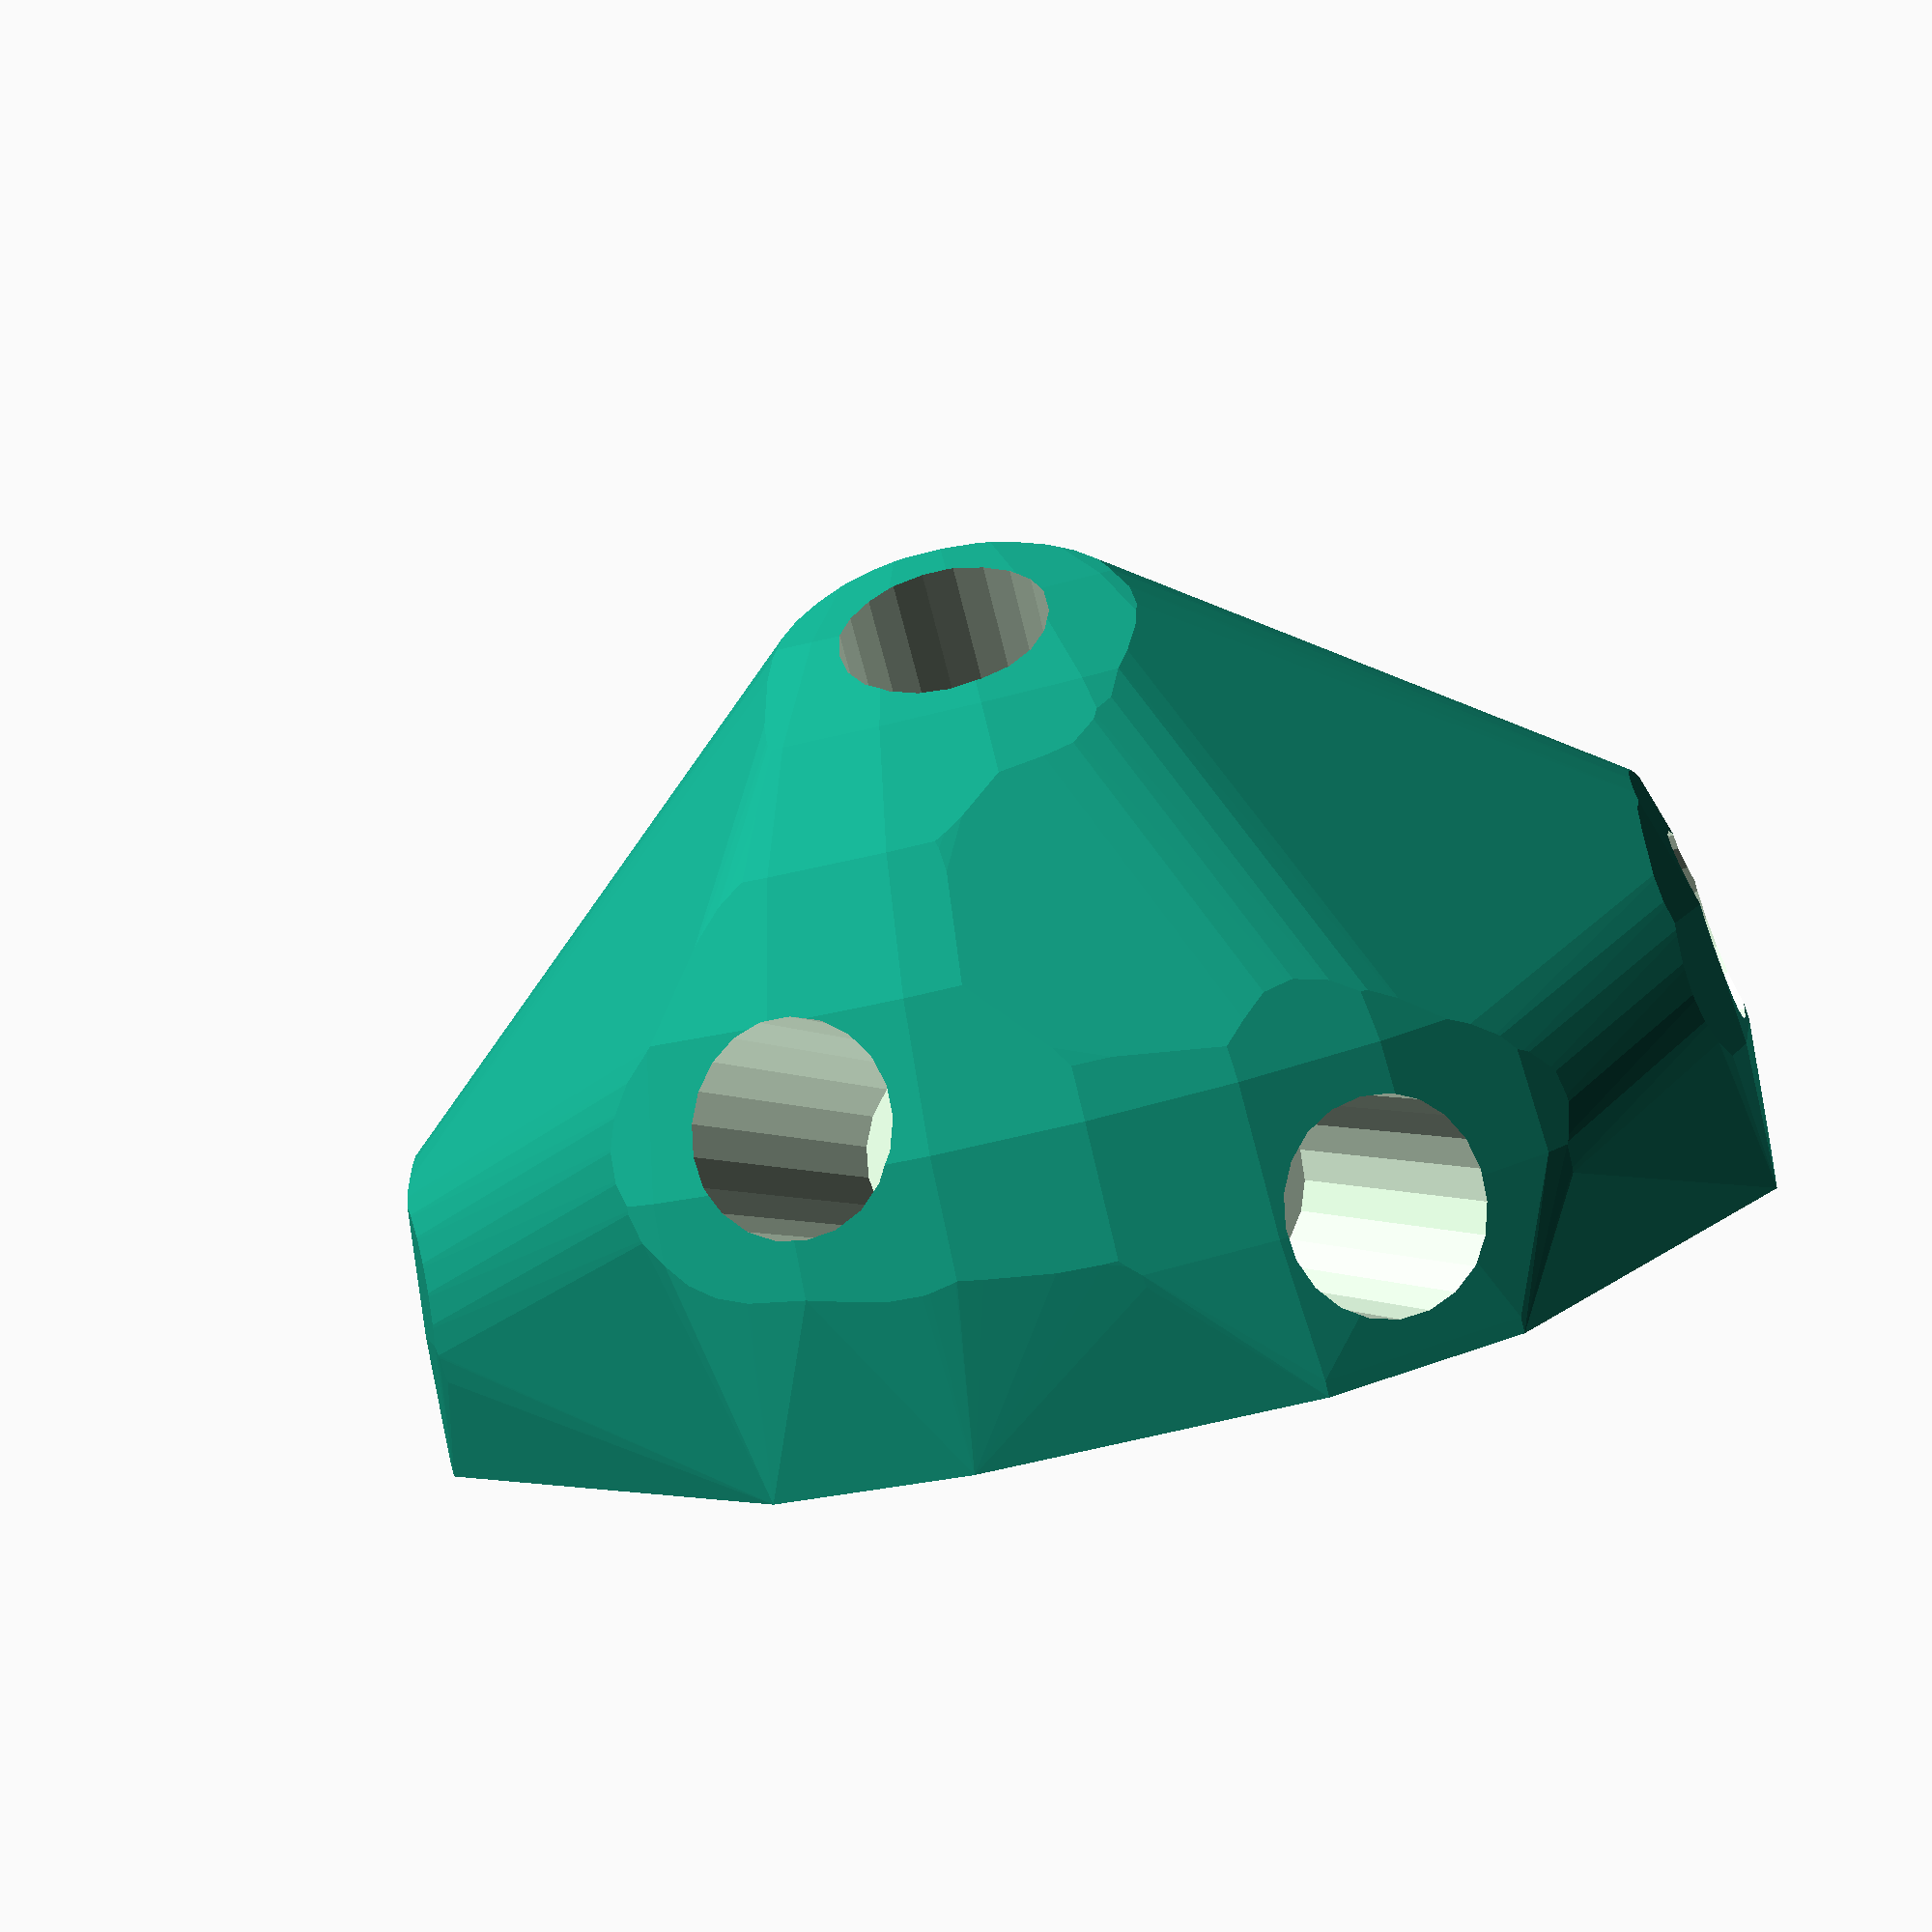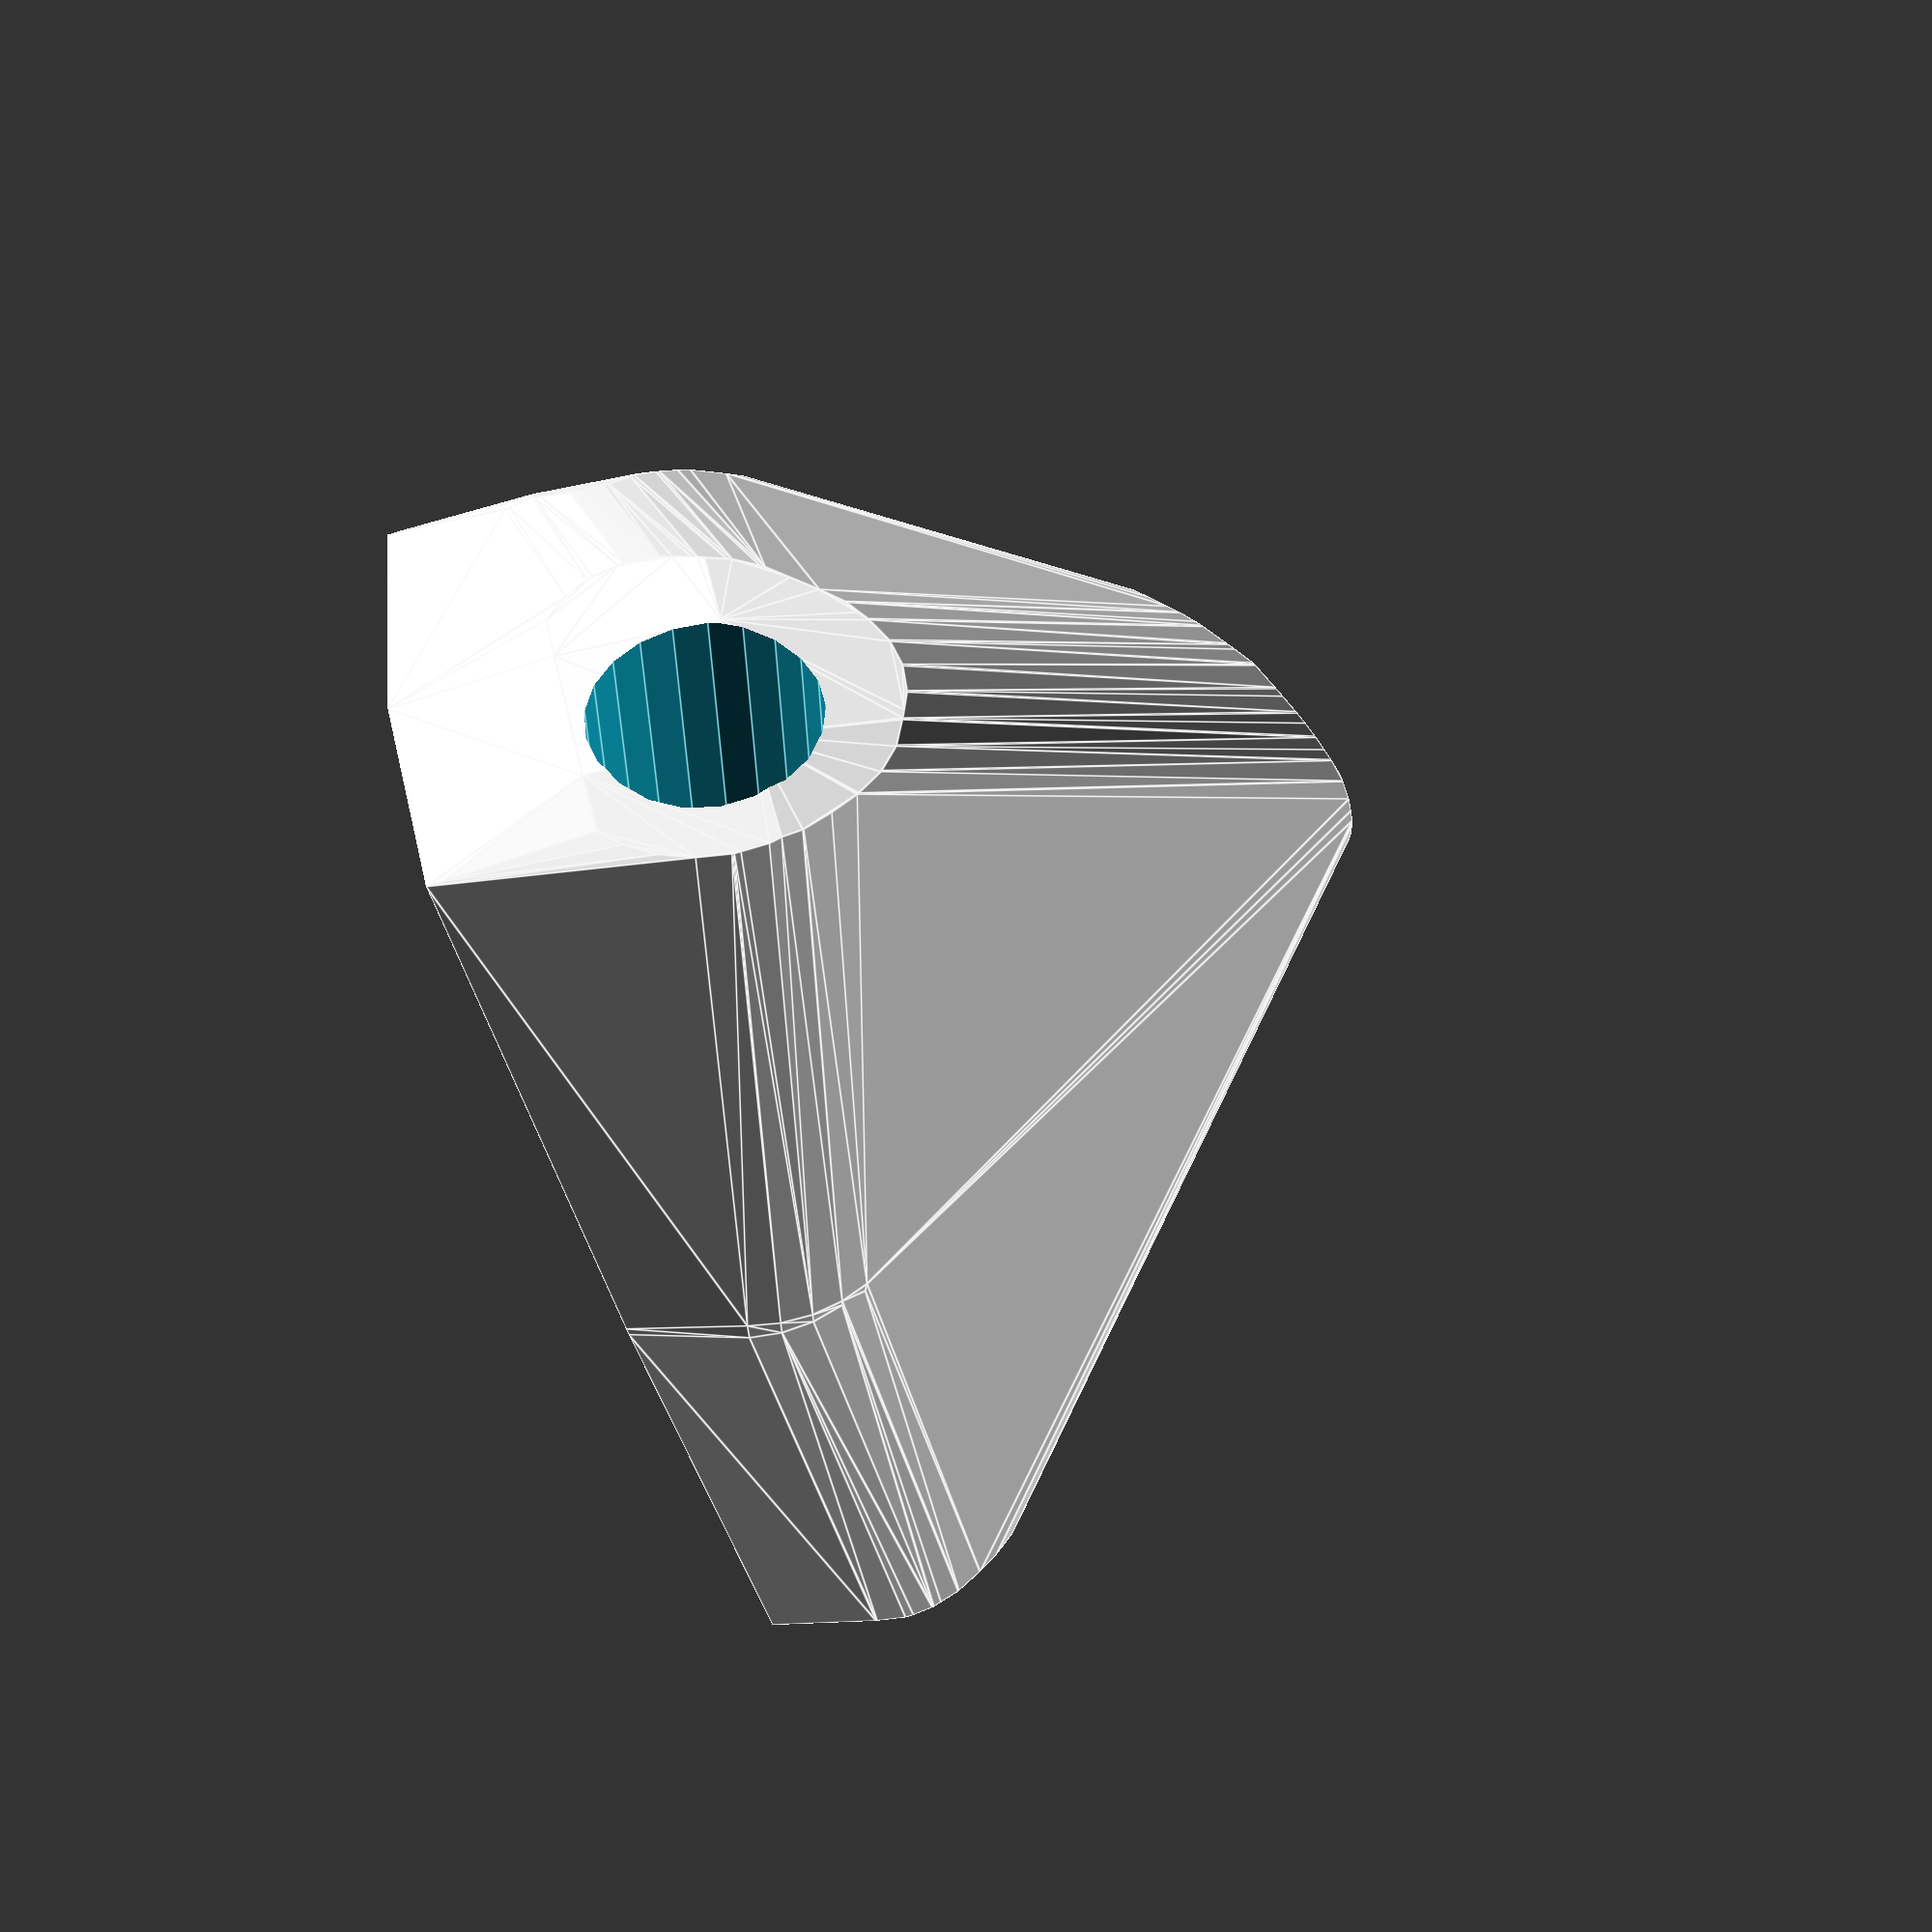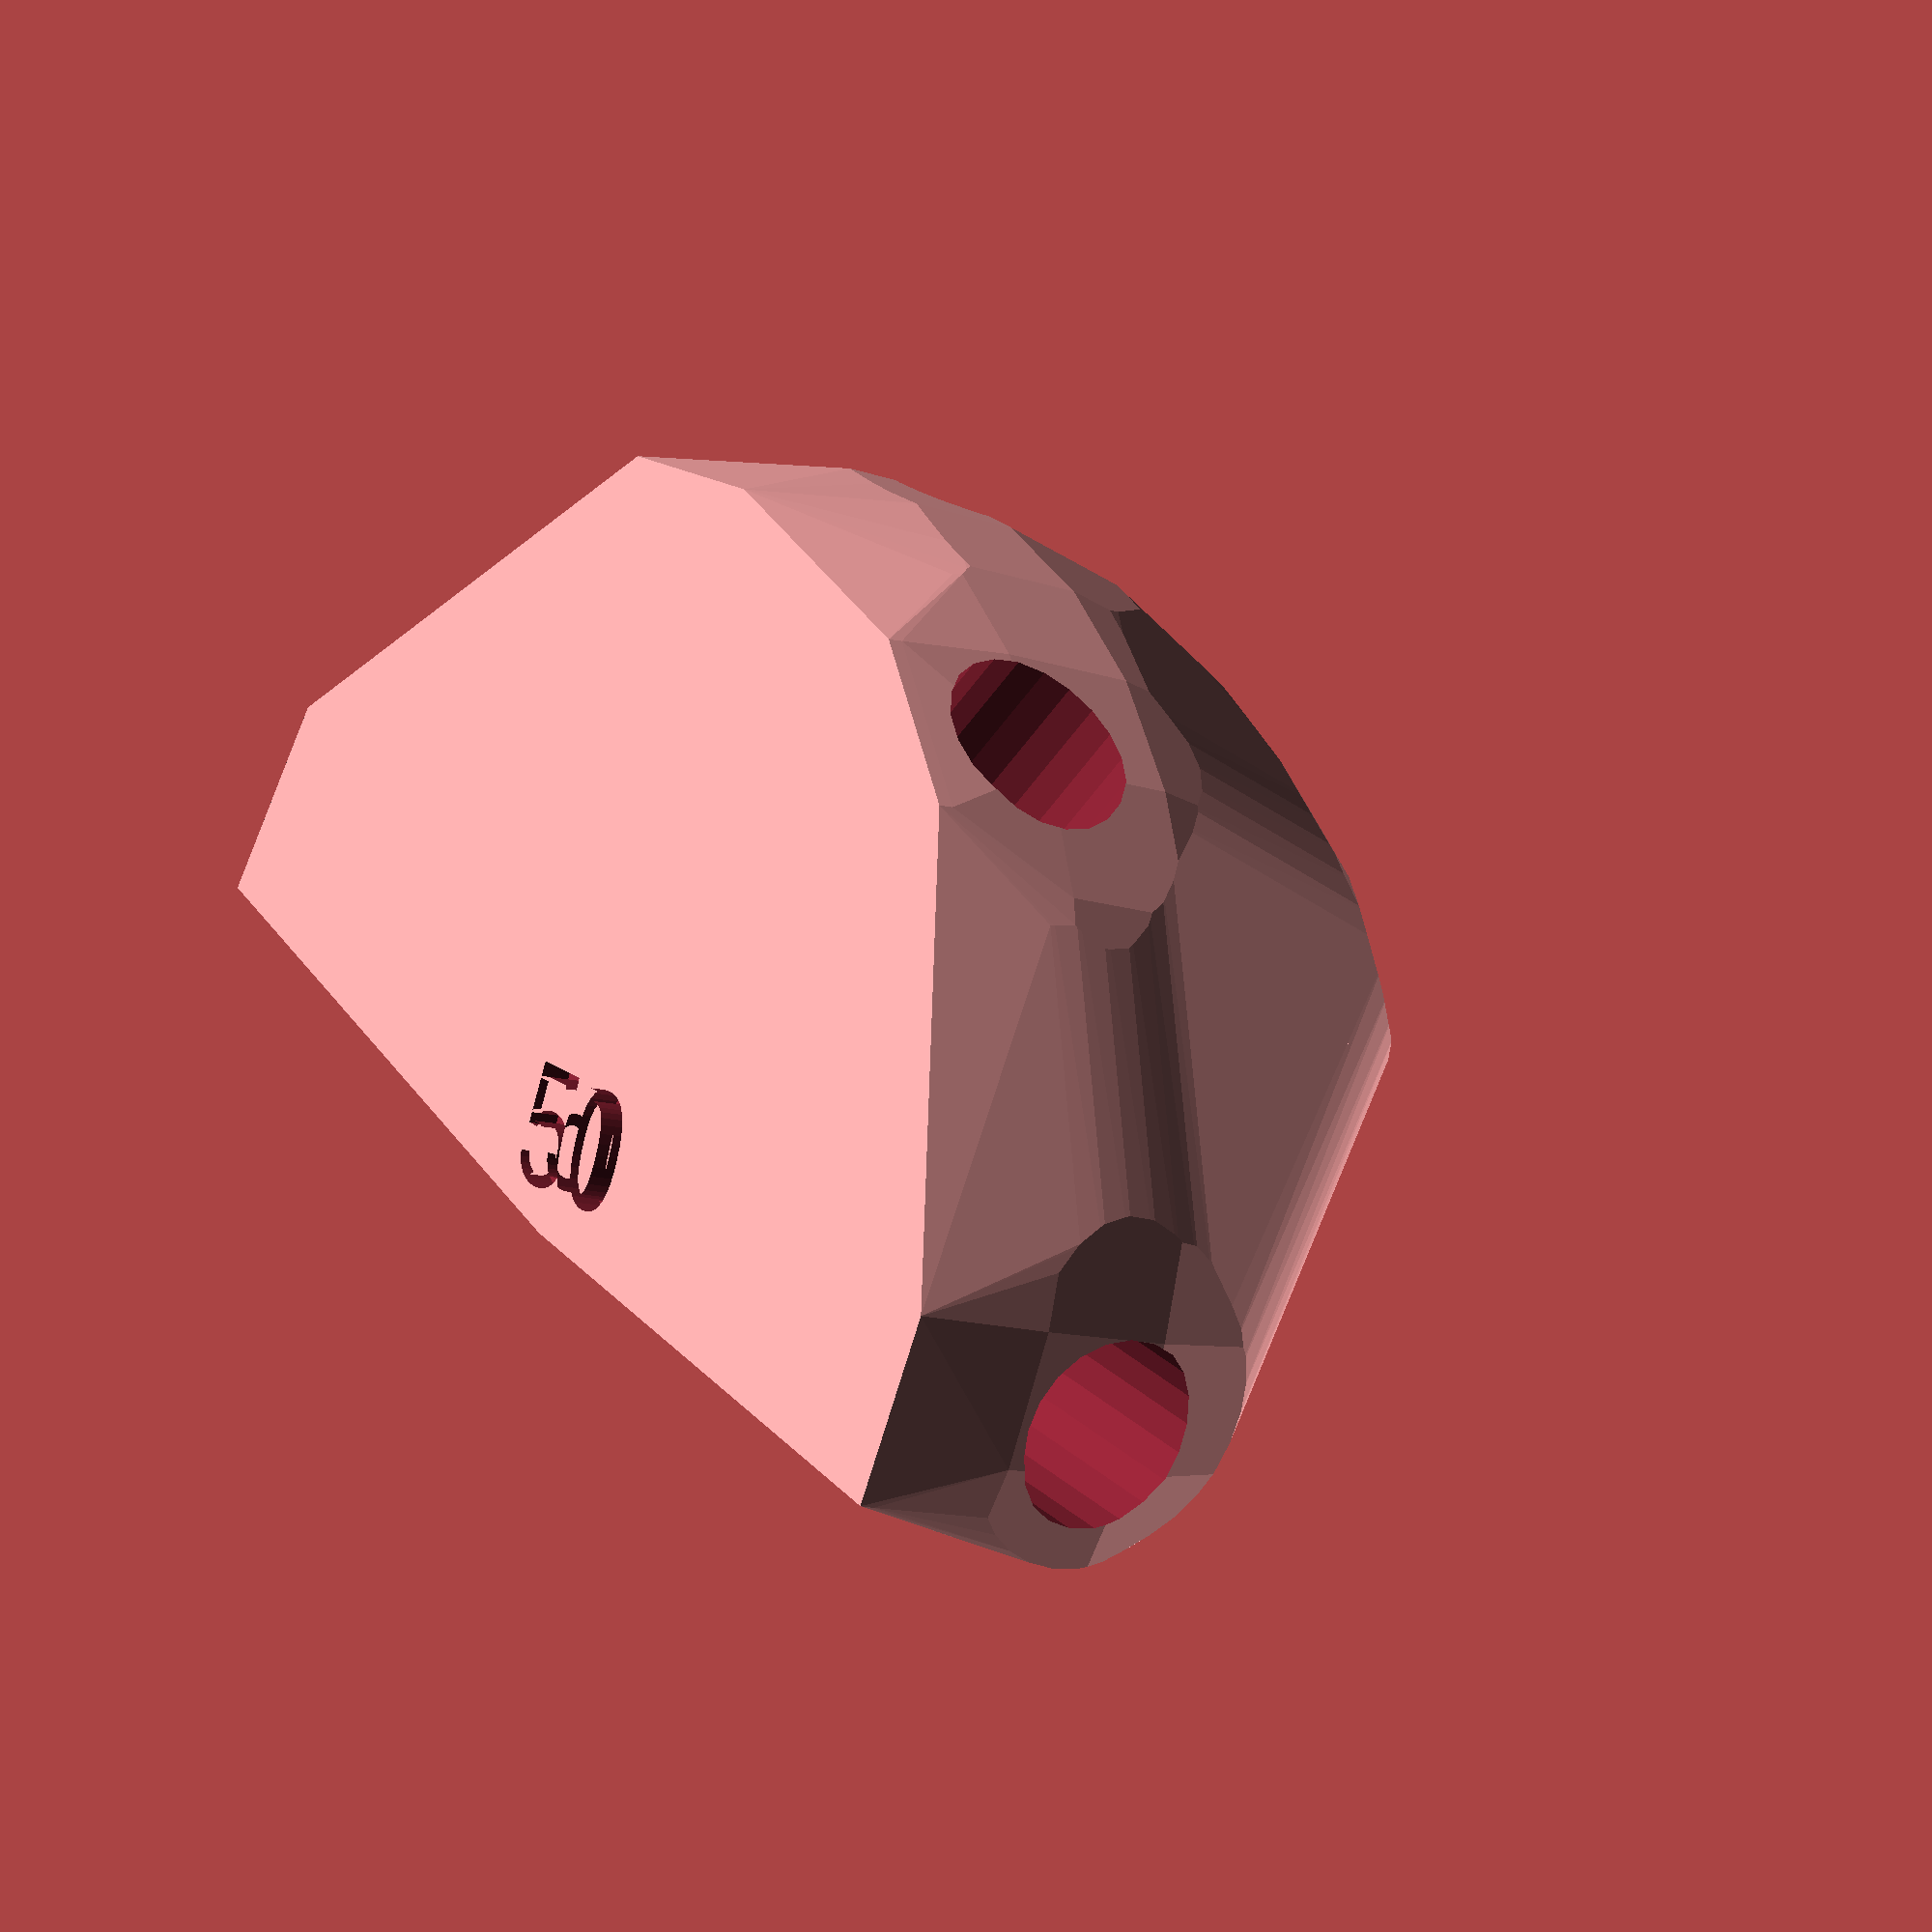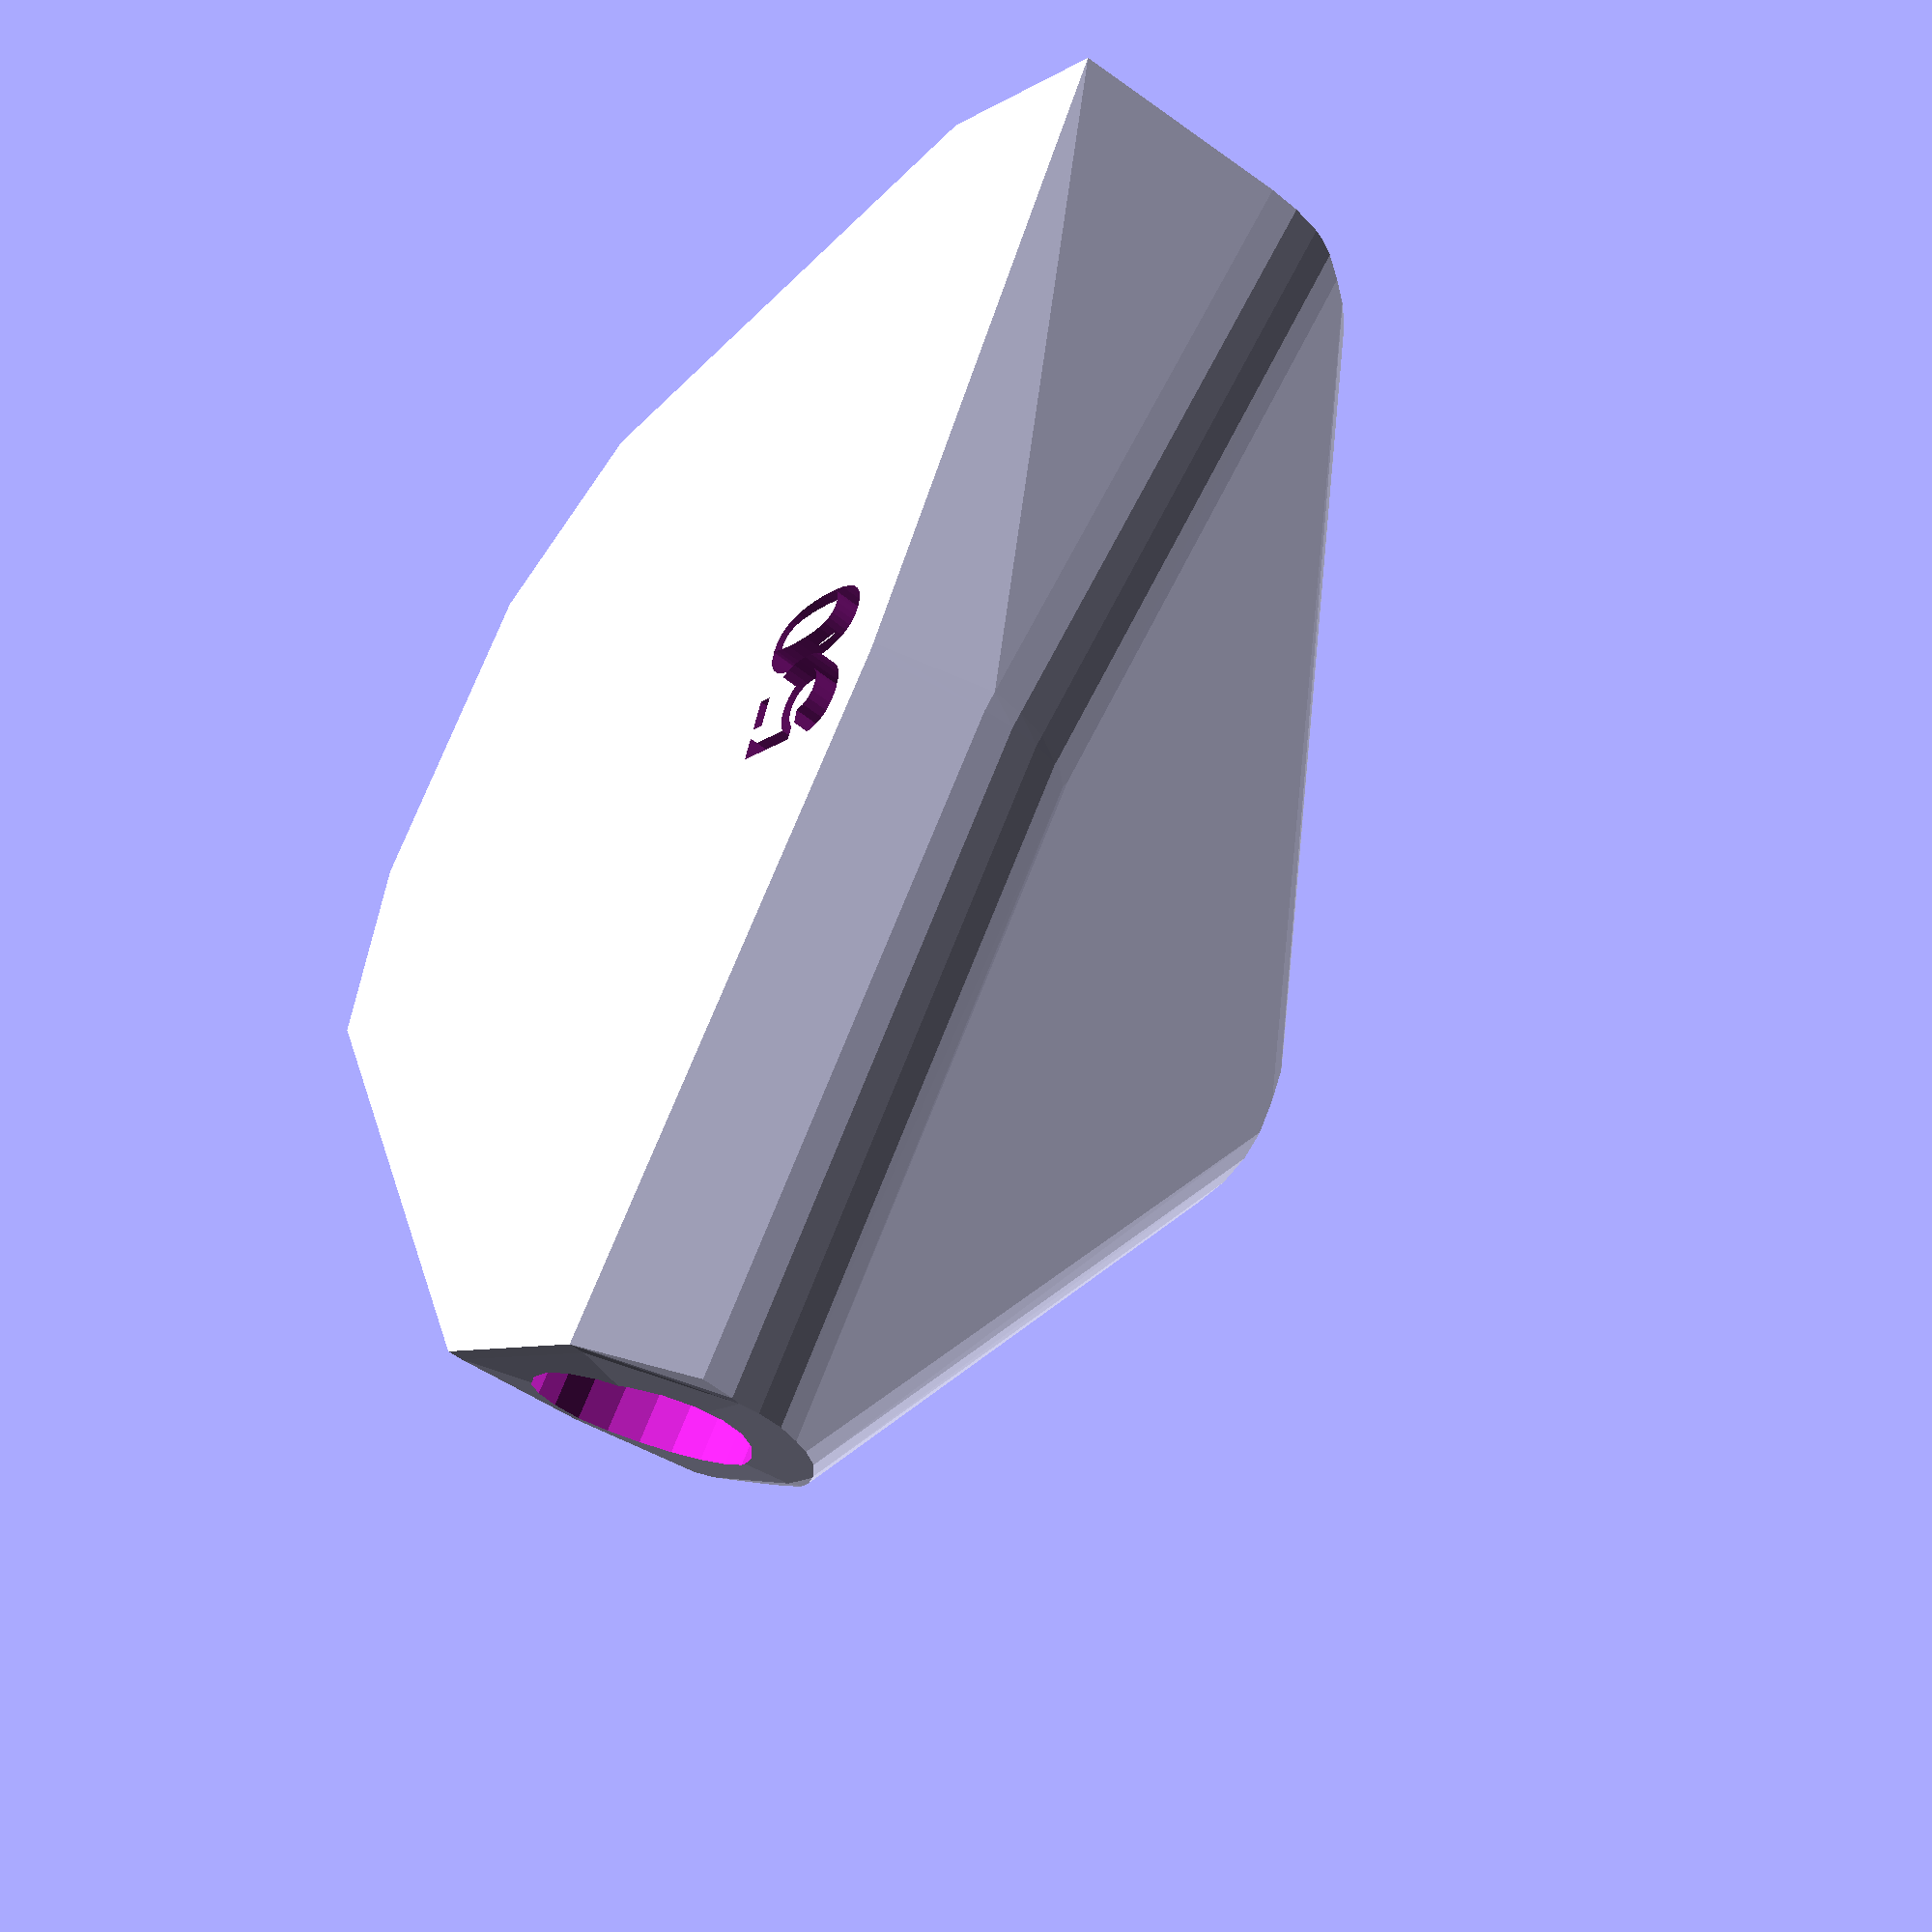
<openscad>


difference() {
	difference() {
		hull() {
			union() {
				union() {
					rotate(a = 84.7656981313, v = [0, 0, 1]) {
						translate(v = [0, -6.6000000000, 0]) {
							cube(size = [43.2386959105, 13.2000000000, 1]);
						}
					}
					rotate(a = 105.2954155284, v = [0, 0, 1]) {
						translate(v = [0, -6.6000000000, 0]) {
							cube(size = [23.1349533520, 13.2000000000, 1]);
						}
					}
					rotate(a = 14.6474921445, v = [0, 0, 1]) {
						translate(v = [0, -6.6000000000, 0]) {
							cube(size = [45.0000000000, 13.2000000000, 1]);
						}
					}
					rotate(a = 129.1090641417, v = [0, 0, 1]) {
						translate(v = [0, -6.6000000000, 0]) {
							cube(size = [45.0000000000, 13.2000000000, 1]);
						}
					}
					rotate(a = -171.5132474013, v = [0, 0, 1]) {
						translate(v = [0, -6.6000000000, 0]) {
							cube(size = [44.4078238244, 13.2000000000, 1]);
						}
					}
				}
				translate(v = [0, 0, 9.5999993468]) {
					intersection() {
						hull() {
							rotate(a = 73.9166308660, v = [-0.9568528080, 0.0876578007, 0.0000008692]) {
								cylinder(h = 45, r = 9.6000000000);
							}
							rotate(a = 30.9379495089, v = [-0.4958986816, -0.1356209726, 0.0000006315]) {
								cylinder(h = 45, r = 9.6000000000);
							}
							rotate(a = 89.9999230857, v = [-0.2528714002, 0.9674998992, -0.0000007146]) {
								cylinder(h = 45, r = 9.6000000000);
							}
							rotate(a = 89.9999908520, v = [-0.7759466250, -0.6307985694, 0.0000014067]) {
								cylinder(h = 45, r = 9.6000000000);
							}
							rotate(a = 80.6946822064, v = [0.1456388134, -0.9760347992, 0.0000008304]) {
								cylinder(h = 45, r = 9.6000000000);
							}
						}
						sphere(r = 45);
					}
				}
			}
		}
		translate(v = [0, 0, 9.5999993468]) {
			rotate(a = 73.9166308660, v = [-0.9568528080, 0.0876578007, 0.0000008692]) {
				translate(v = [0, 0, 20]) {
					cylinder(h = 45, r = 6.6000000000);
				}
			}
			rotate(a = 30.9379495089, v = [-0.4958986816, -0.1356209726, 0.0000006315]) {
				translate(v = [0, 0, 20]) {
					cylinder(h = 45, r = 6.6000000000);
				}
			}
			rotate(a = 89.9999230857, v = [-0.2528714002, 0.9674998992, -0.0000007146]) {
				translate(v = [0, 0, 20]) {
					cylinder(h = 45, r = 6.6000000000);
				}
			}
			rotate(a = 89.9999908520, v = [-0.7759466250, -0.6307985694, 0.0000014067]) {
				translate(v = [0, 0, 20]) {
					cylinder(h = 45, r = 6.6000000000);
				}
			}
			rotate(a = 80.6946822064, v = [0.1456388134, -0.9760347992, 0.0000008304]) {
				translate(v = [0, 0, 20]) {
					cylinder(h = 45, r = 6.6000000000);
				}
			}
		}
	}
	translate(v = [0, 0, 2]) {
		rotate(a = 180, v = [0, 1, 0]) {
			linear_extrude(height = 3) {
				text(halign = "center", size = 8, text = "50", valign = "center");
			}
		}
	}
}
</openscad>
<views>
elev=83.8 azim=196.5 roll=13.4 proj=p view=wireframe
elev=269.1 azim=137.6 roll=252.9 proj=p view=edges
elev=191.4 azim=155.9 roll=302.8 proj=o view=wireframe
elev=46.5 azim=73.4 roll=226.6 proj=p view=solid
</views>
